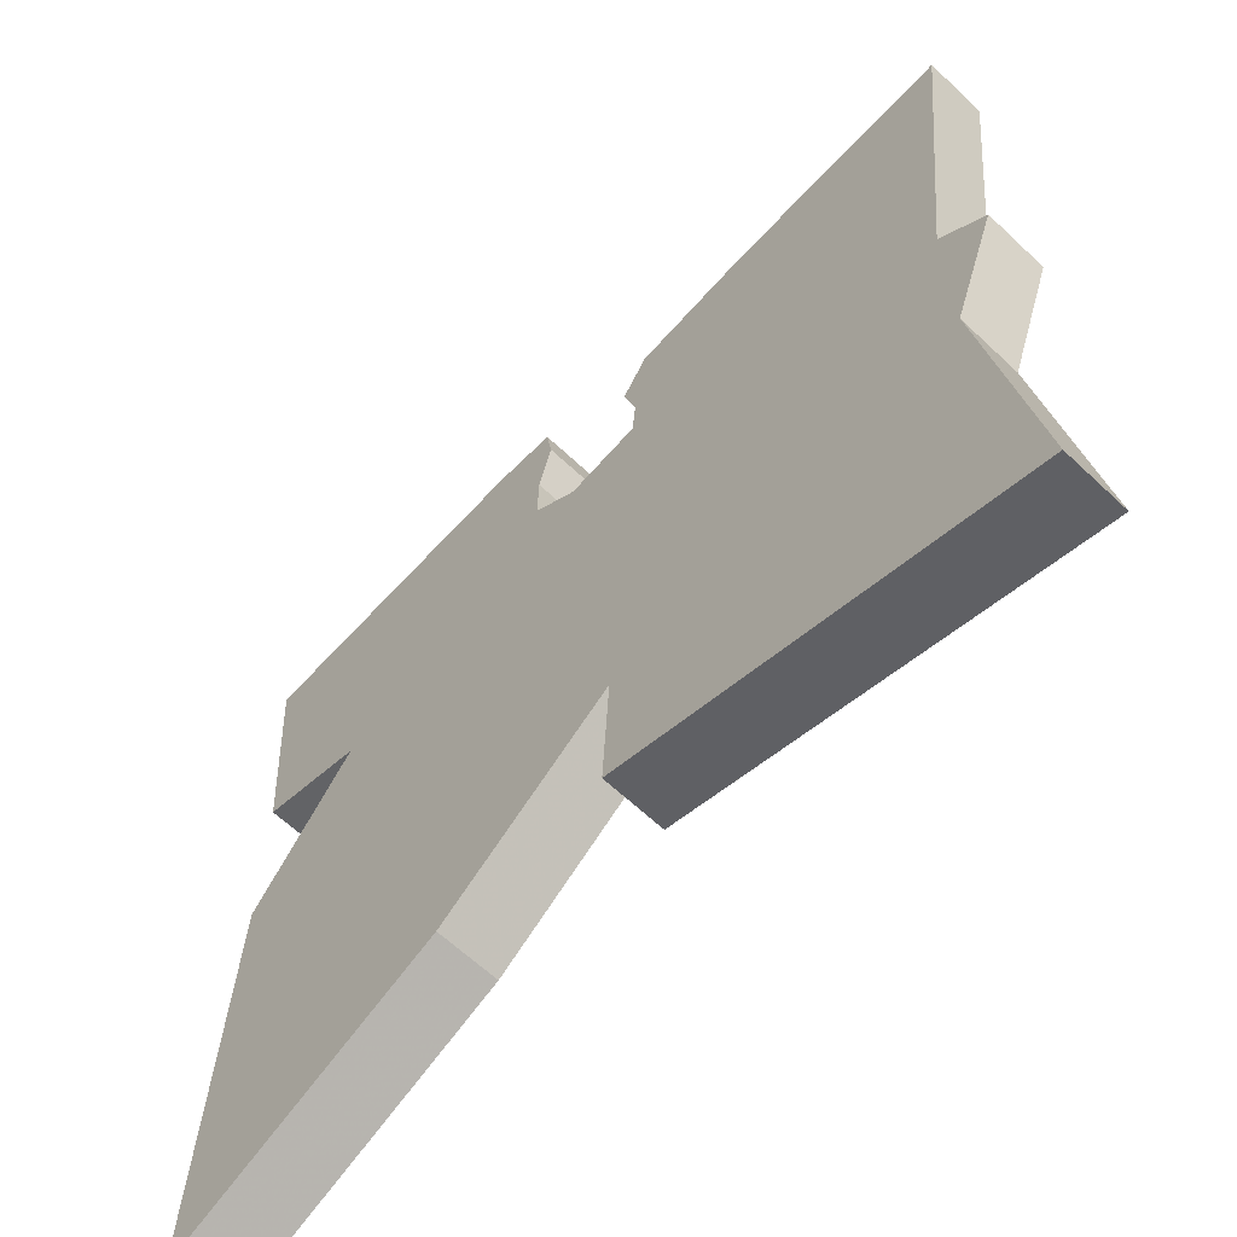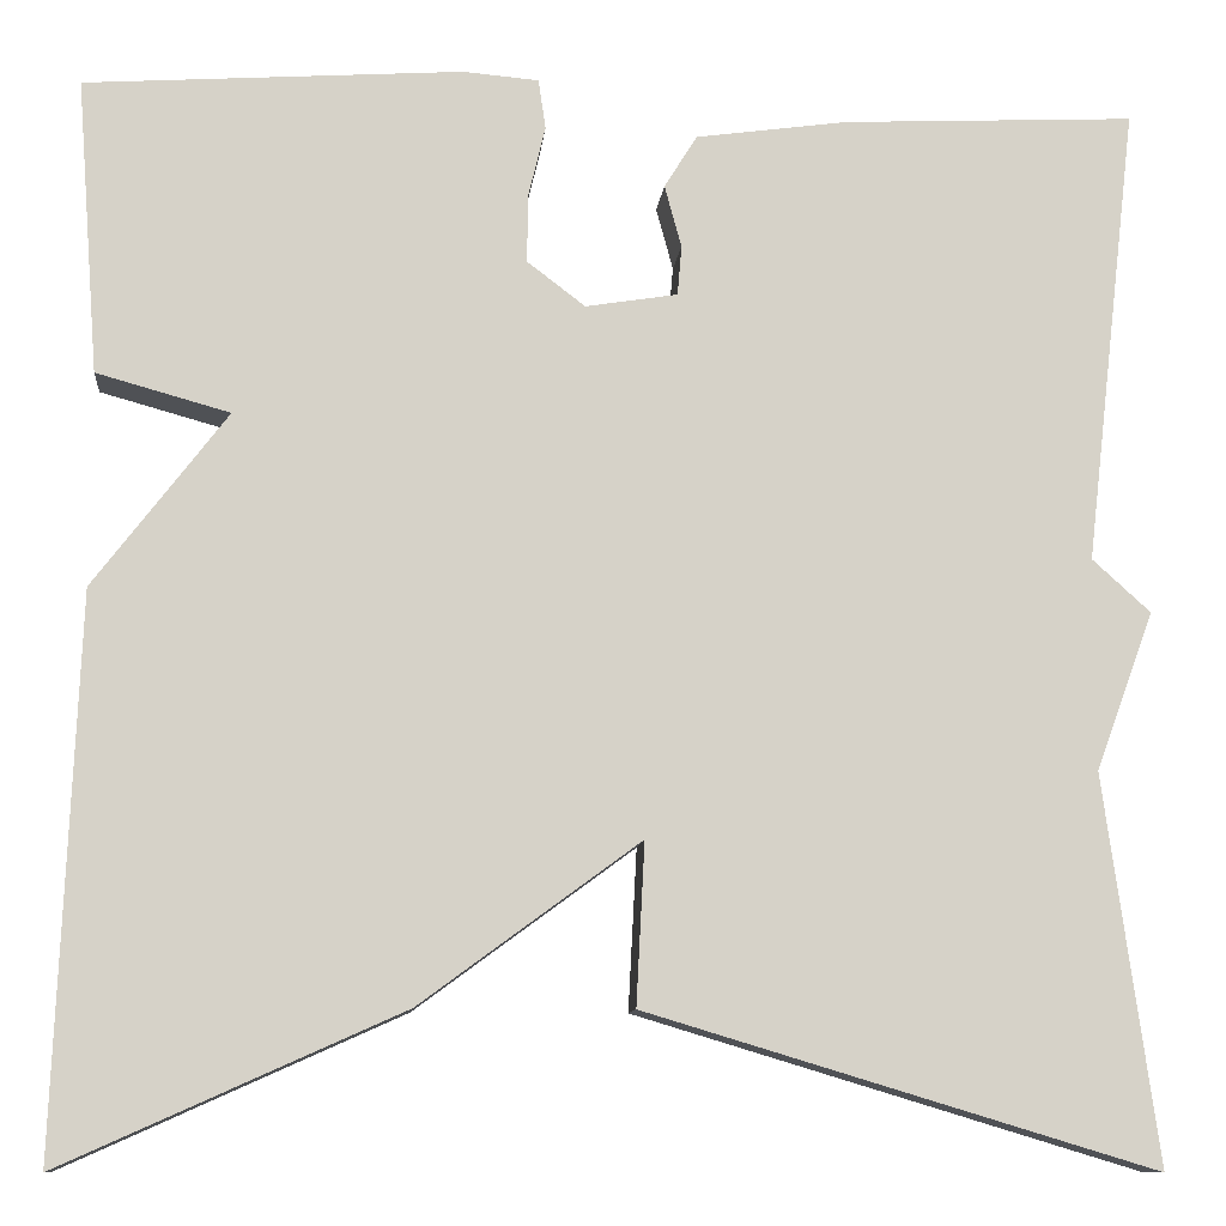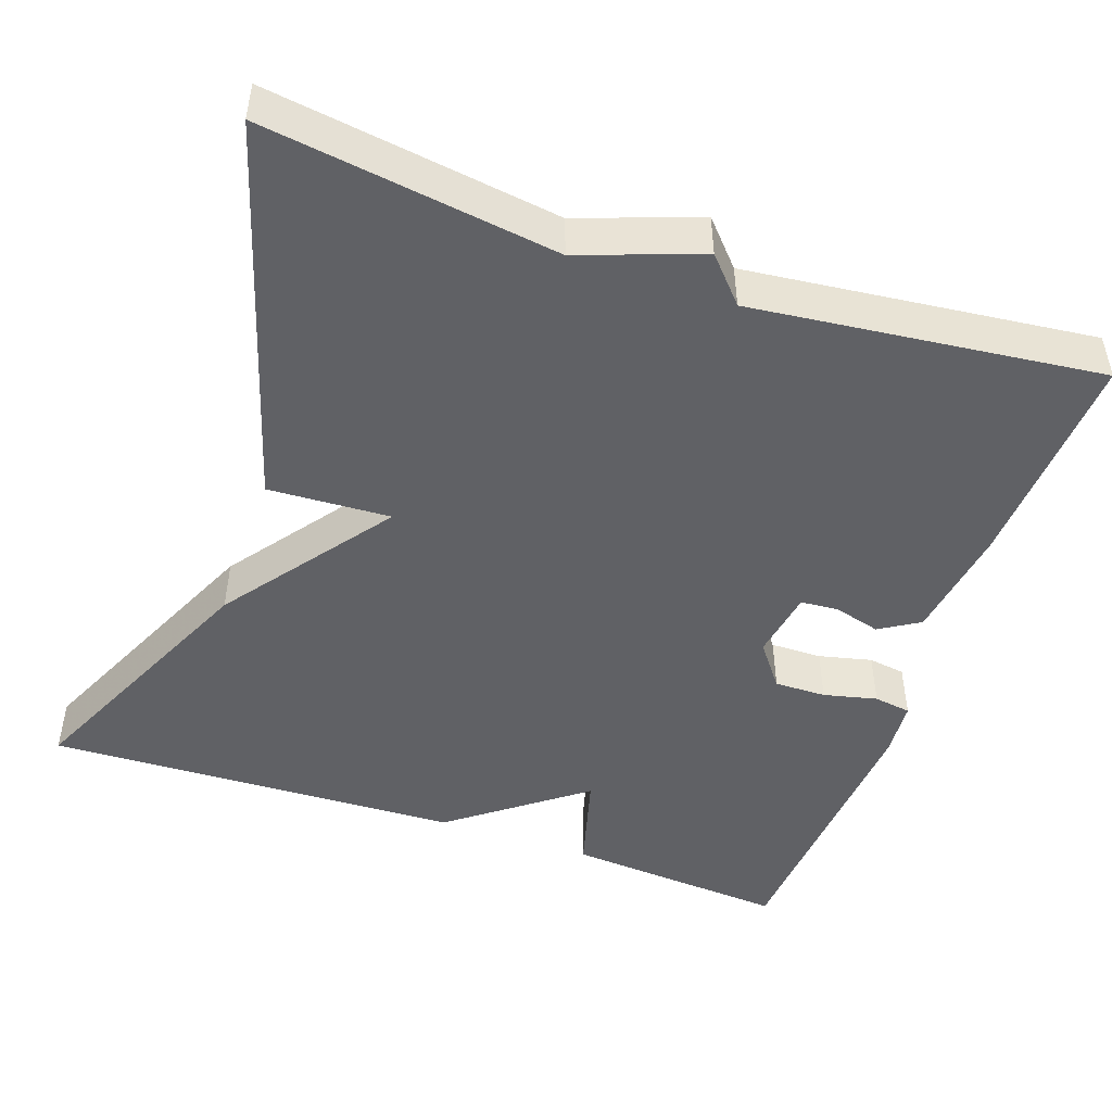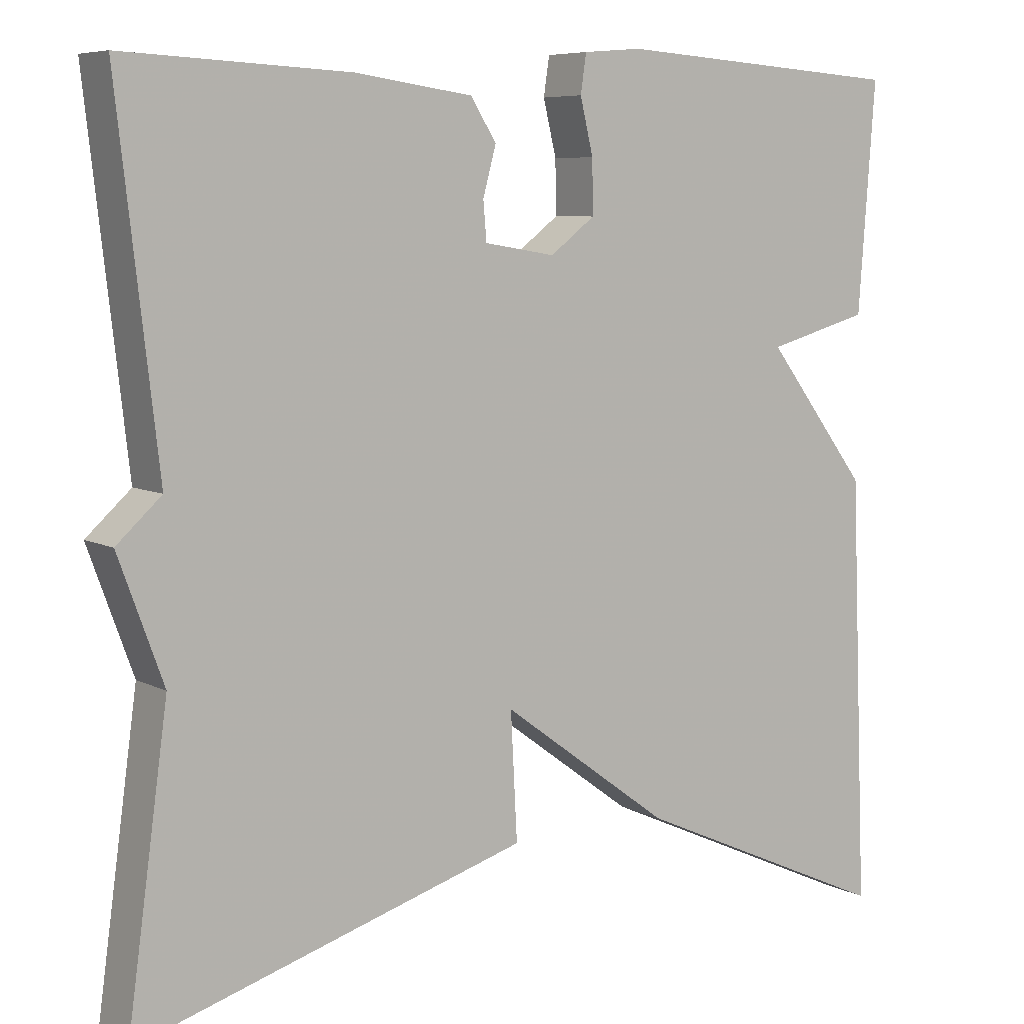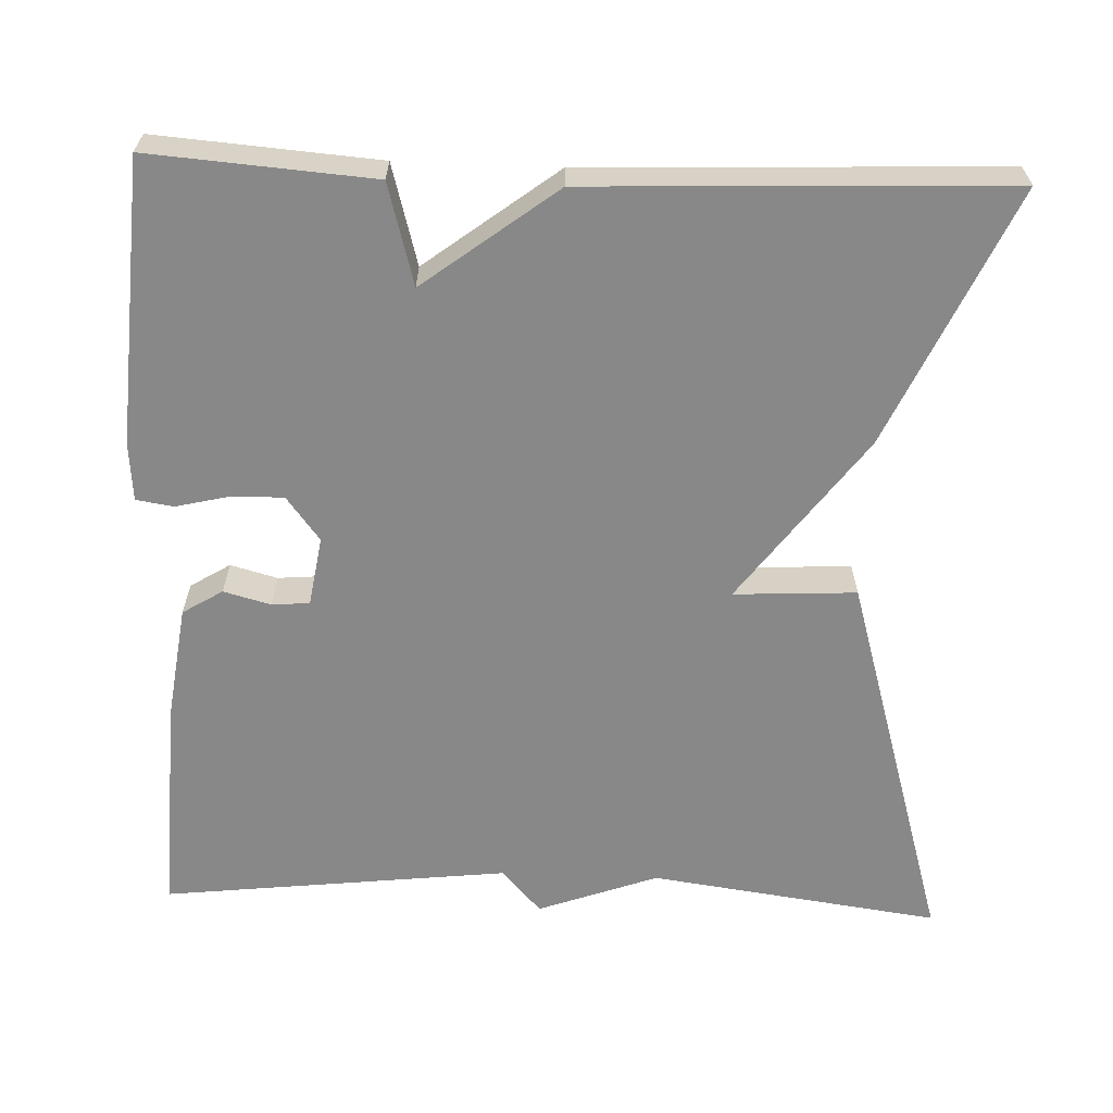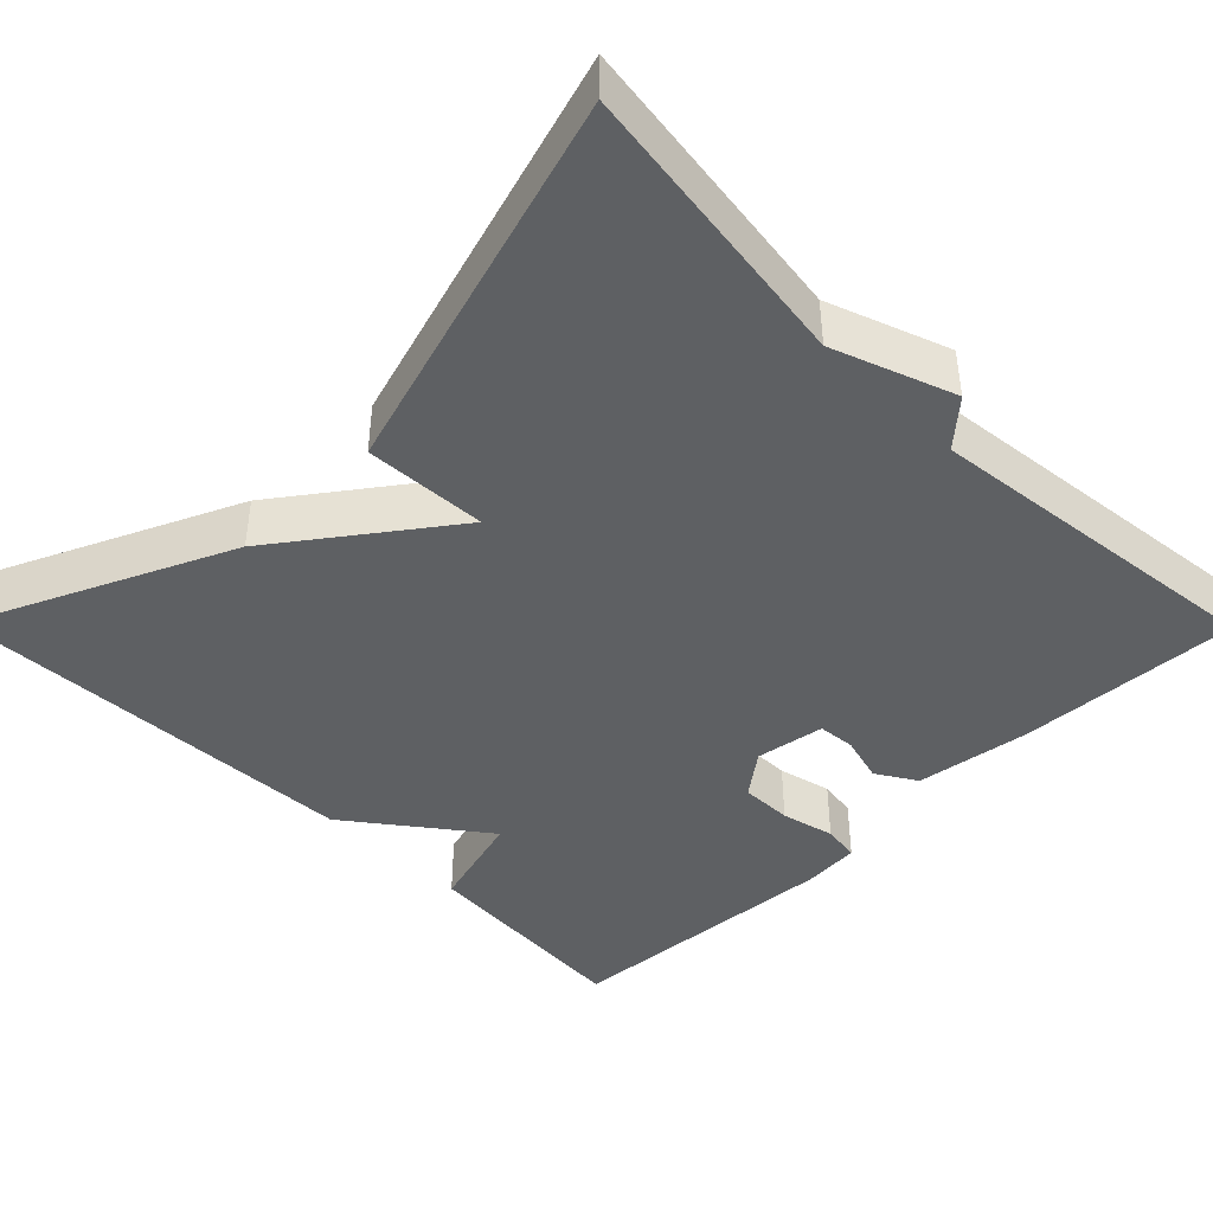
<metadata>
{"format":"obj","ext":"obj","renderer":"f3d","projection":"perspective","resolution":1024,"background":"white","views":[{"elev":-63.9,"azim":-133.5,"up":"+Z"},{"elev":-10.6,"azim":174.4,"up":"+Z"},{"elev":-47.4,"azim":-109.4,"up":"+Y"},{"elev":7.0,"azim":-34.6,"up":"+Z"},{"elev":-62.8,"azim":87.8,"up":"+Y"},{"elev":-42.6,"azim":-135.3,"up":"+Y"}]}
</metadata>
<code>
v 0.5 0.07 -0.5
v 0.18 0.07 -0.356
v -0.028 0.07 -0.203
v -0.02 0.07 -0.356
v -0.5 0.07 -0.5
v -0.45 0.07 -0.135
v -0.505 0.07 0.015
v -0.45 0.07 0.065
v -0.5 0.07 0.5
v -0.223 0.07 0.487
v -0.079 0.07 0.467
v -0.048 0.07 0.417
v -0.064 0.07 0.358
v -0.06 0.07 0.311
v 0.027 0.07 0.297
v 0.082 0.07 0.339
v 0.081 0.07 0.404
v 0.065 0.07 0.471
v 0.072 0.07 0.518
v 0.144 0.07 0.524
v 0.5 0.07 0.5
v 0.479 0.07 0.221
v 0.353 0.07 0.186
v 0.479 0.07 0.021
v 0.5 0 -0.5
v 0.18 0 -0.356
v -0.028 0 -0.203
v -0.02 0 -0.356
v -0.5 0 -0.5
v -0.45 0 -0.135
v -0.505 0 0.015
v -0.45 0 0.065
v -0.5 0 0.5
v -0.223 0 0.487
v -0.079 0 0.467
v -0.048 0 0.417
v -0.064 0 0.358
v -0.06 0 0.311
v 0.027 0 0.297
v 0.082 0 0.339
v 0.081 0 0.404
v 0.065 0 0.471
v 0.072 0 0.518
v 0.144 0 0.524
v 0.5 0 0.5
v 0.479 0 0.221
v 0.353 0 0.186
v 0.479 0 0.021
f 1 2 3
f 24 1 3
f 23 24 3
f 21 22 23
f 20 21 23
f 19 20 23
f 18 19 23
f 17 18 23
f 16 17 23
f 15 16 23 3
f 14 15 3
f 4 5 6
f 3 4 6
f 14 3 6
f 13 14 6
f 11 12 13
f 10 11 13
f 9 10 13
f 8 9 13
f 6 7 8 13
f 27 26 25
f 27 25 48
f 27 48 47
f 47 46 45
f 47 45 44
f 47 44 43
f 47 43 42
f 47 42 41
f 47 41 40
f 27 47 40 39
f 27 39 38
f 30 29 28
f 30 28 27
f 30 27 38
f 30 38 37
f 37 36 35
f 37 35 34
f 37 34 33
f 37 33 32
f 37 32 31 30
f 1 25 26 2
f 2 26 27 3
f 3 27 28 4
f 4 28 29 5
f 5 29 30 6
f 6 30 31 7
f 7 31 32 8
f 8 32 33 9
f 9 33 34 10
f 10 34 35 11
f 11 35 36 12
f 12 36 37 13
f 13 37 38 14
f 14 38 39 15
f 15 39 40 16
f 16 40 41 17
f 17 41 42 18
f 18 42 43 19
f 19 43 44 20
f 20 44 45 21
f 21 45 46 22
f 22 46 47 23
f 23 47 48 24
f 24 48 25 1

</code>
